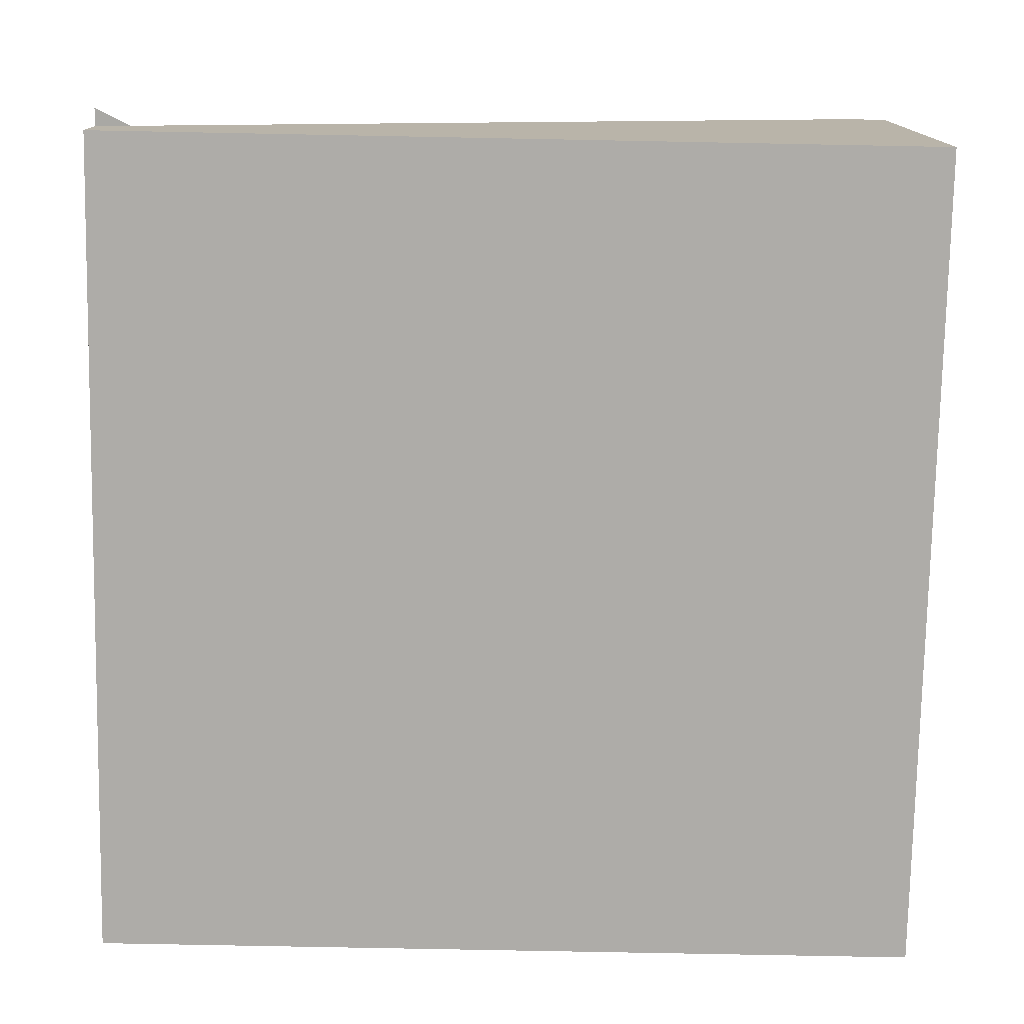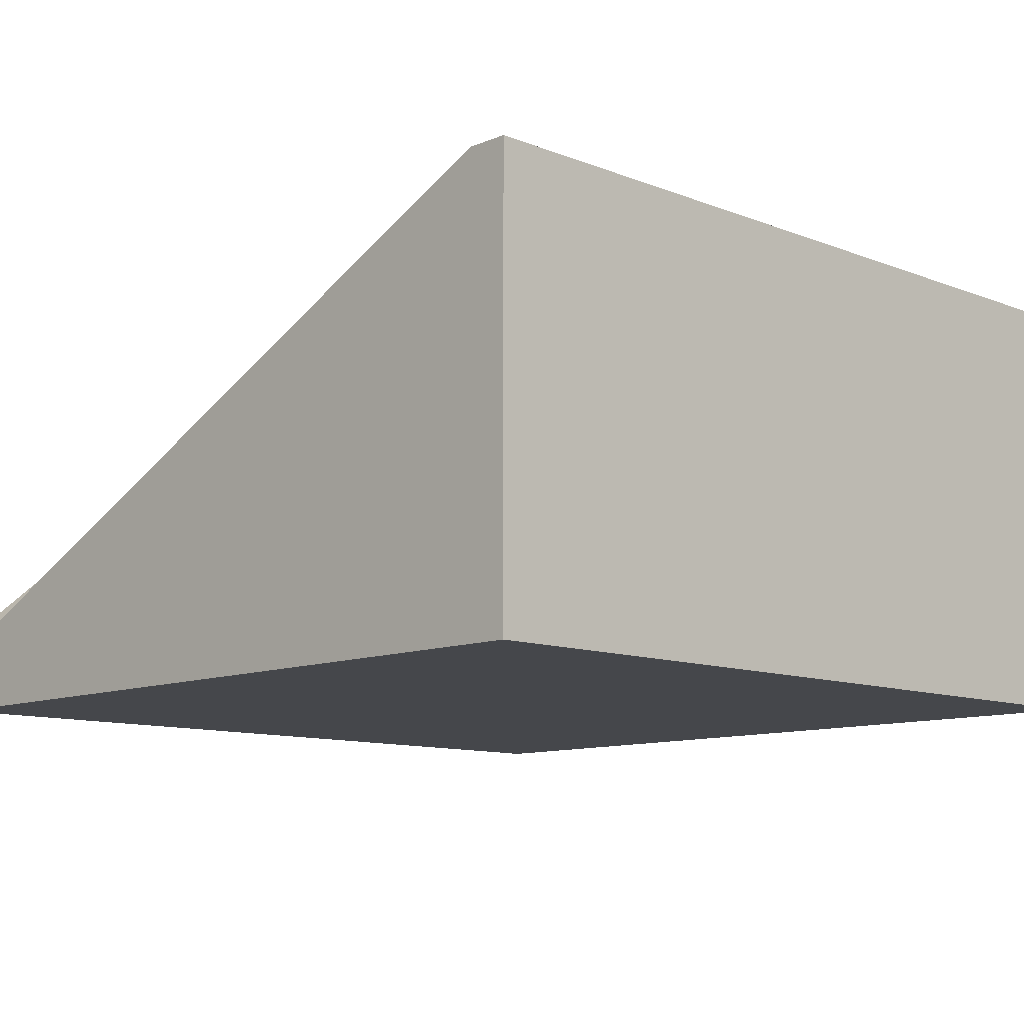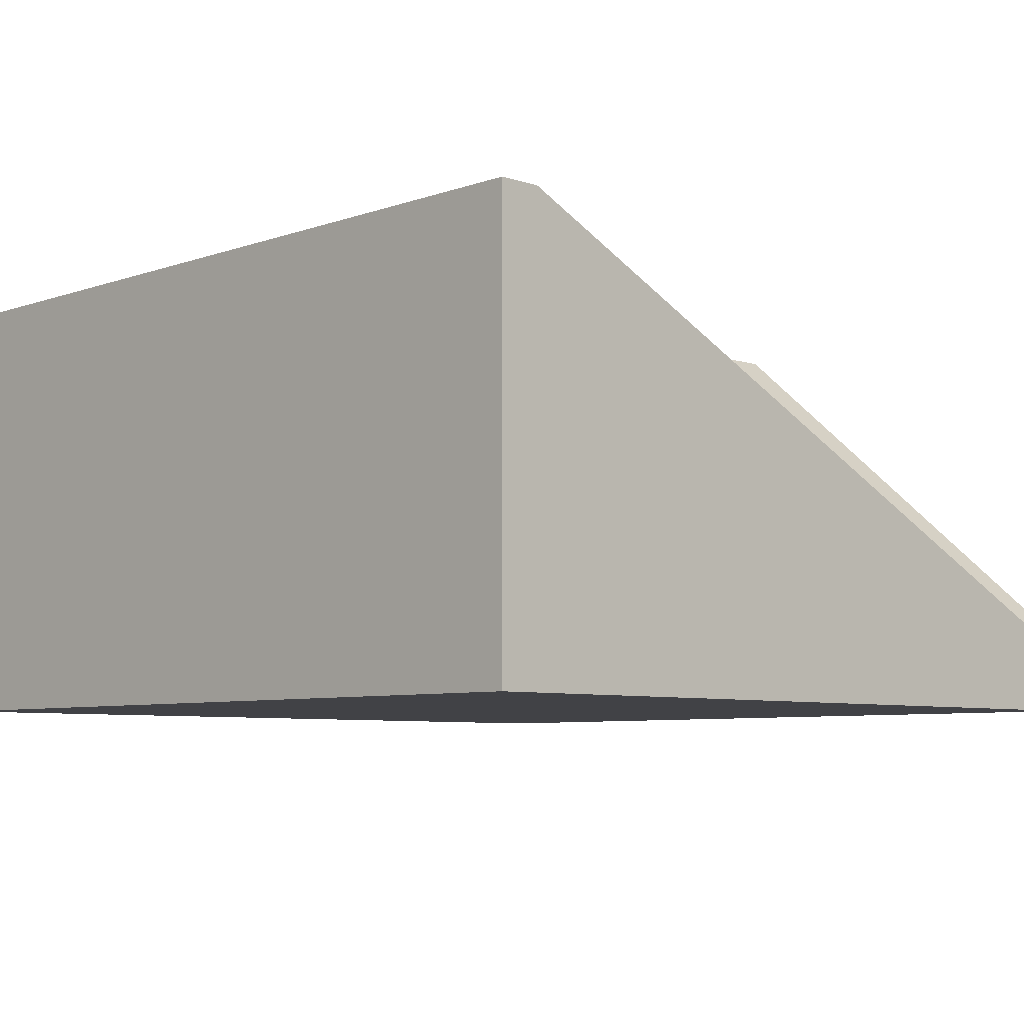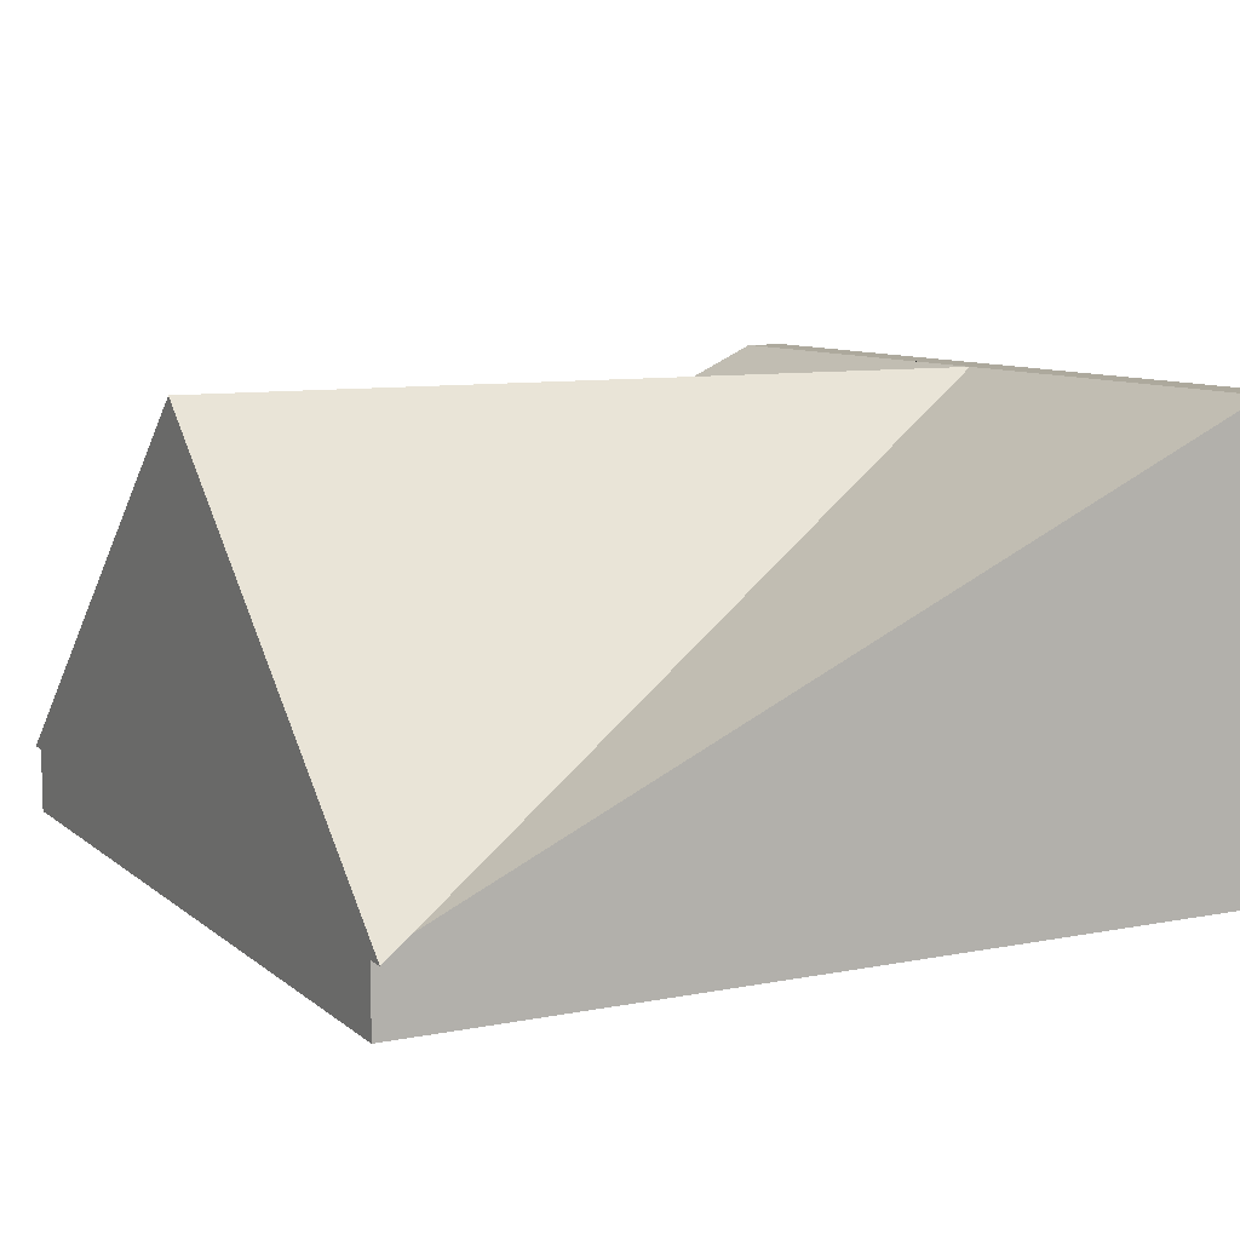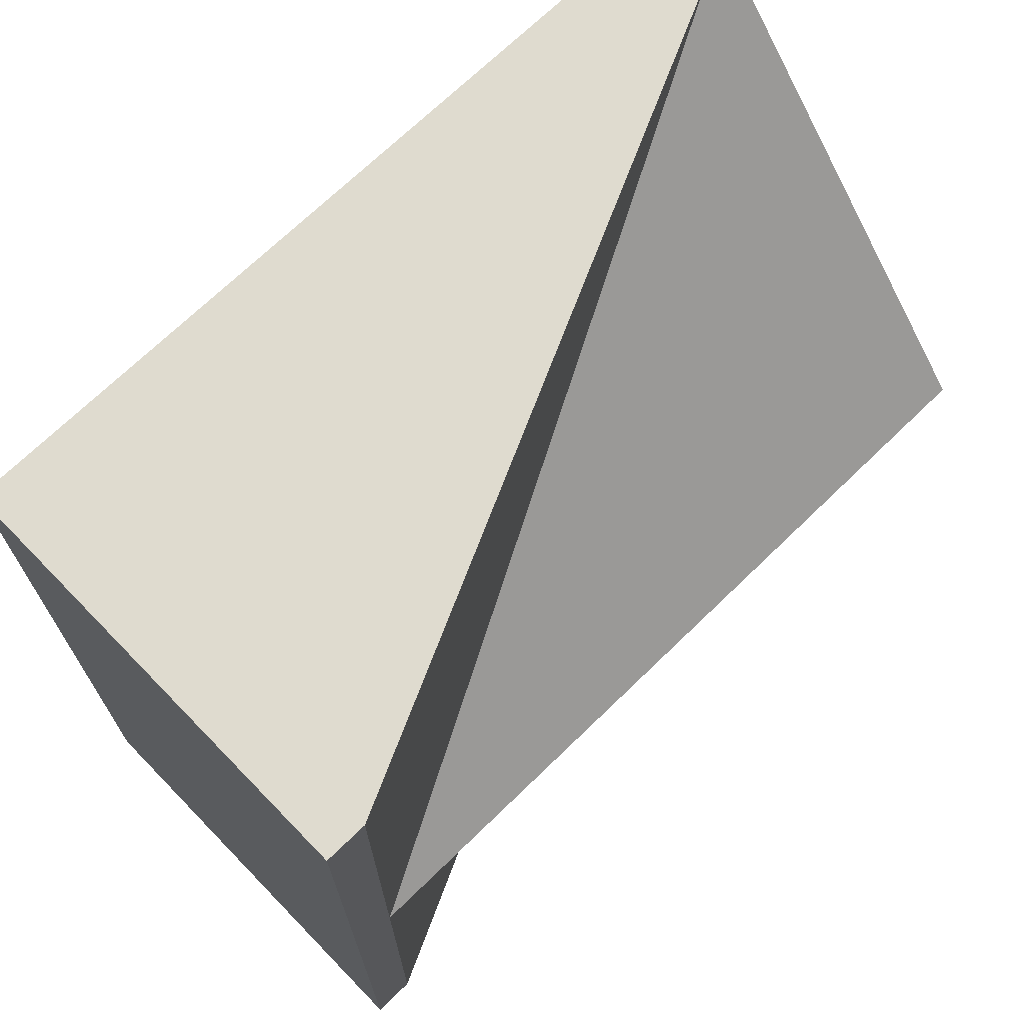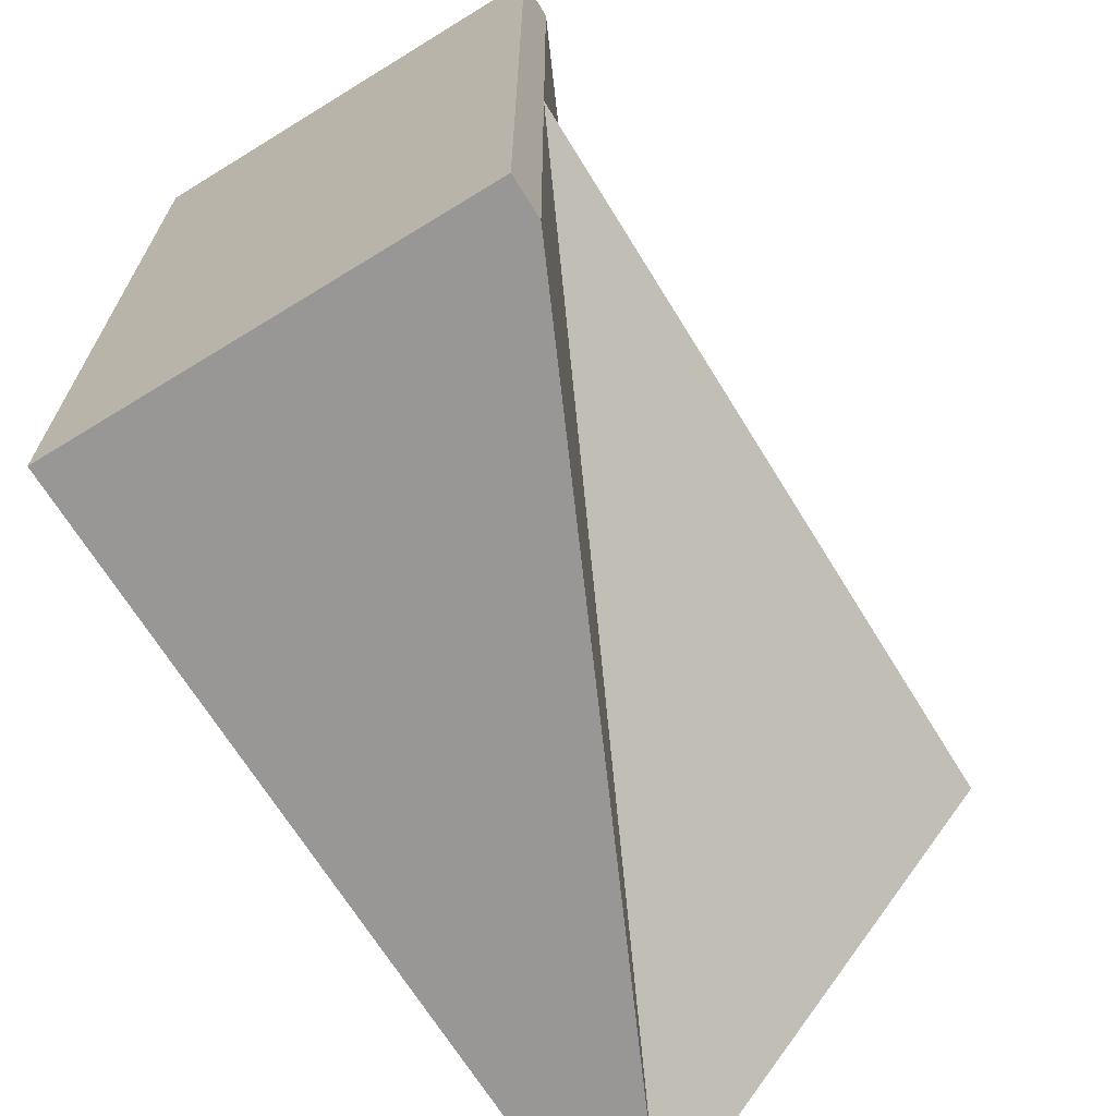
<metadata>
{"format":"obj","ext":"obj","renderer":"f3d","projection":"perspective","resolution":1024,"background":"white","views":[{"elev":-76.8,"azim":-1.1,"up":"+Y"},{"elev":-10.6,"azim":45.7,"up":"+Y"},{"elev":-6.6,"azim":135.8,"up":"+Y"},{"elev":8.9,"azim":-27.6,"up":"+Y"},{"elev":70.3,"azim":135.8,"up":"+Z"},{"elev":-68.2,"azim":121.6,"up":"+Z"}]}
</metadata>
<code>
o G-__556860
v 0.504 0.4688 0.5
v -0.496 0 0.5
v 0.504 0 0.5
v 0.504 0.4688 -0.5
v 0.504 0 -0.5
v -0.496 0 -0.5
v -0.496 0.5188 -2e-06
v -0.496 0.07344 0.5
v -0.496 0.07344 0.5214
v -0.496 0.07344 -0.5
v -0.496 0.07344 -0.5214
v 0.454 0.5188 0.5
v 0.454 0.5188 -2e-06
v -0.457 0.09169 0.5
v -0.457 0.09169 -0.5
v 0.454 0.5188 -0.5
v 0.504 0.5188 -0.5
v 0.504 0.5188 0.5
f 1 2 3
f 4 5 6
f 7 8 9
f 8 7 10
f 10 7 11
f 5 2 6
f 2 5 3
f 5 1 3
f 1 5 18
f 18 5 17
f 17 5 4
f 12 13 14
f 10 4 6
f 4 10 15
f 4 15 16
f 4 16 17
f 1 8 2
f 8 1 14
f 14 1 12
f 12 1 18
f 14 9 8
f 10 2 8
f 2 10 6
f 7 15 11
f 15 7 13
f 7 14 13
f 14 7 9
f 16 15 13
f 12 16 13
f 16 12 17
f 17 12 18
f 15 10 11
f 8 15 10
f 15 8 14
f 15 14 13

</code>
